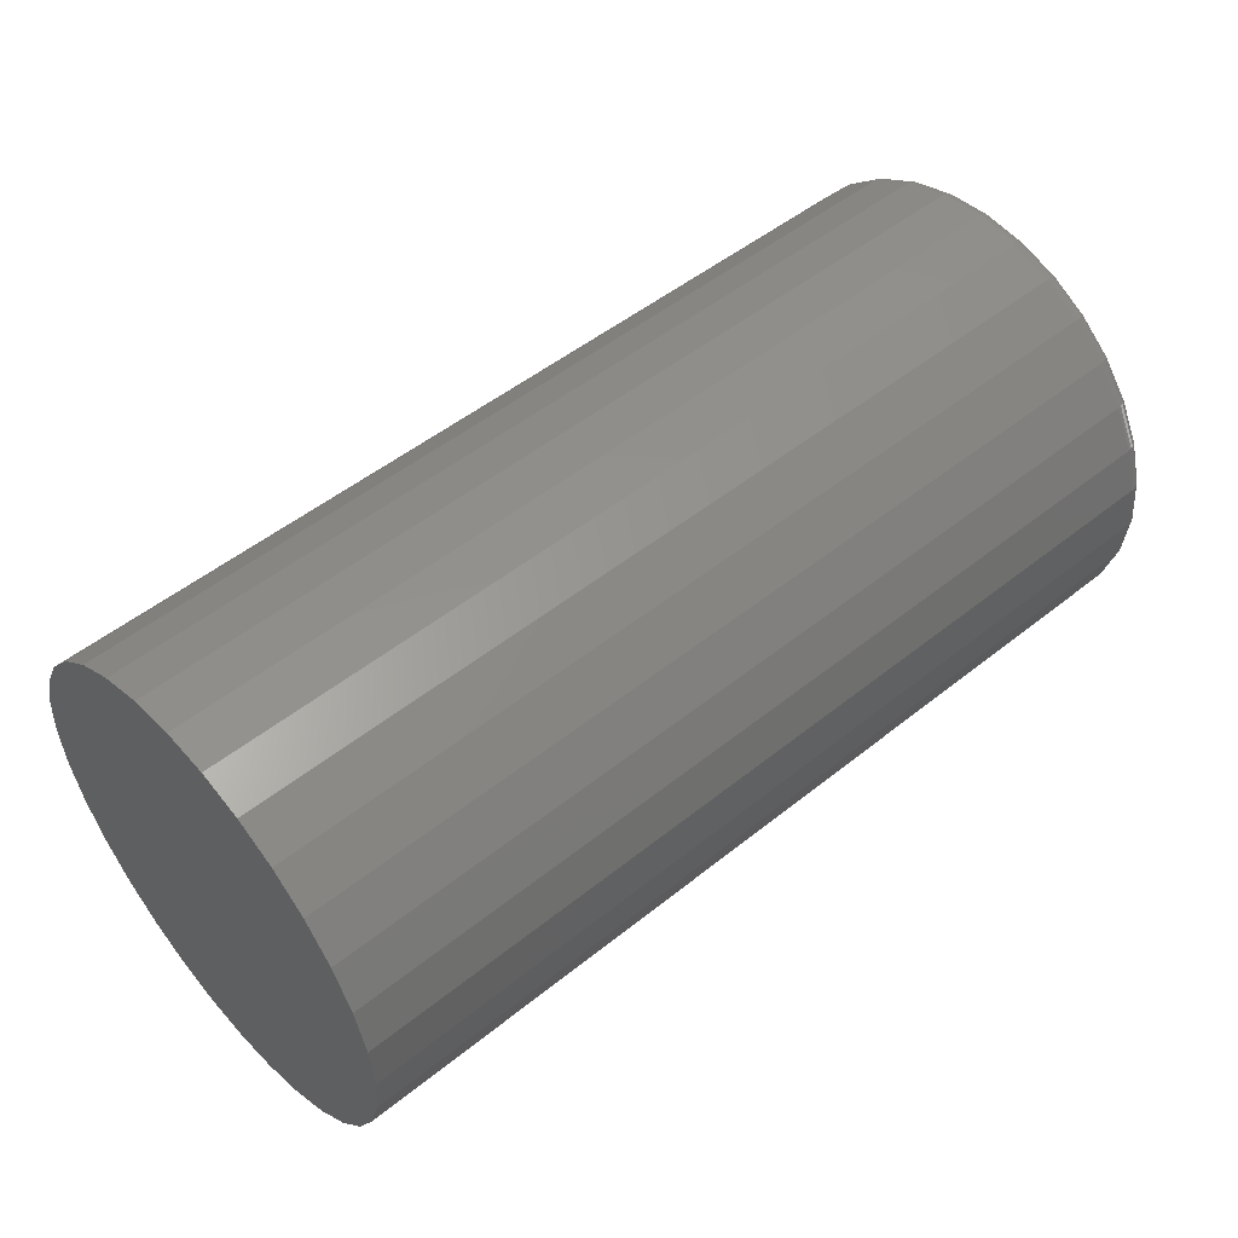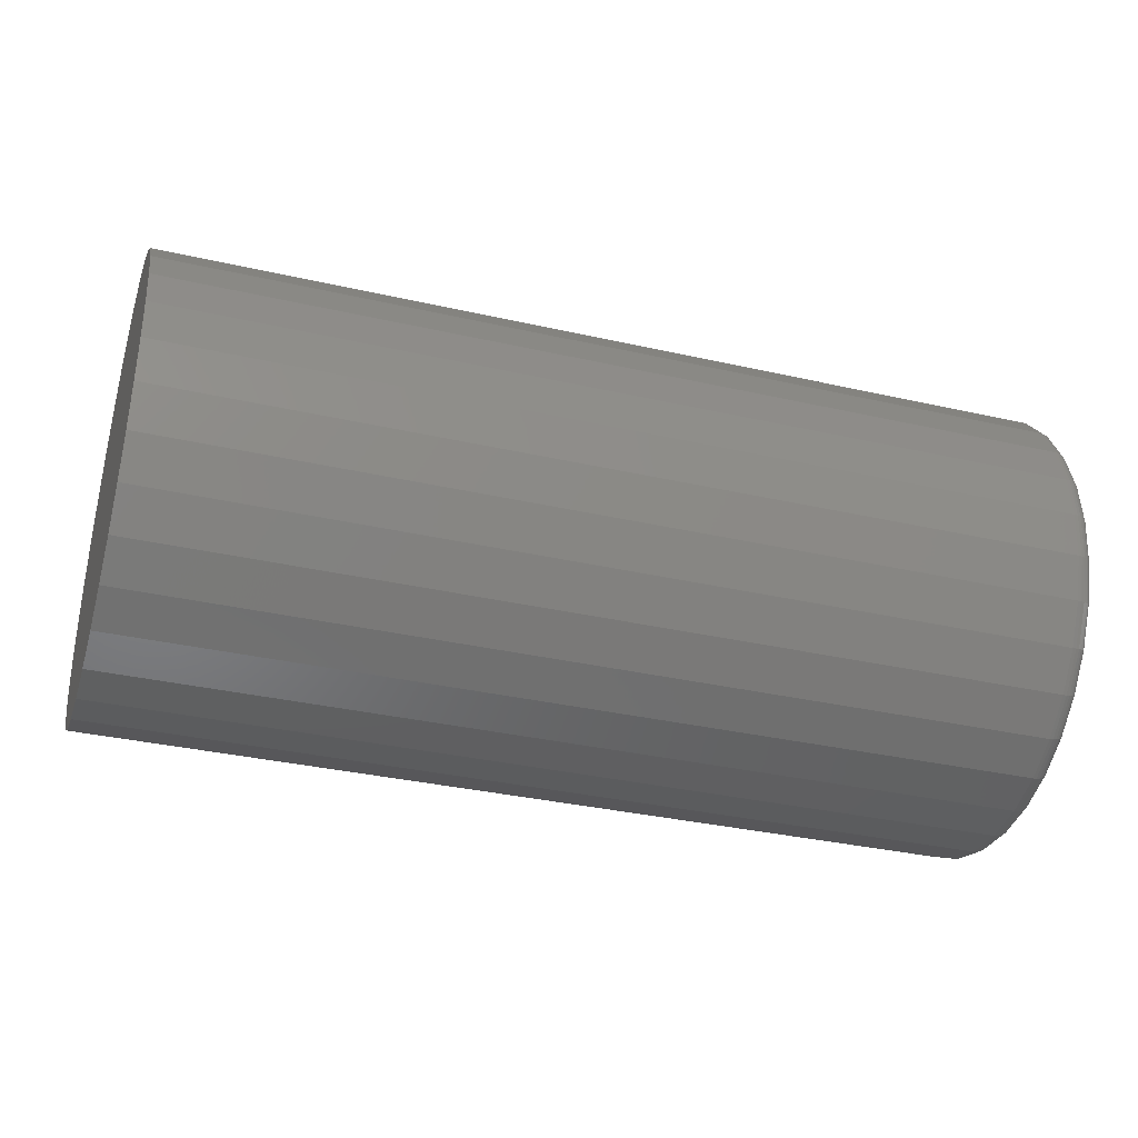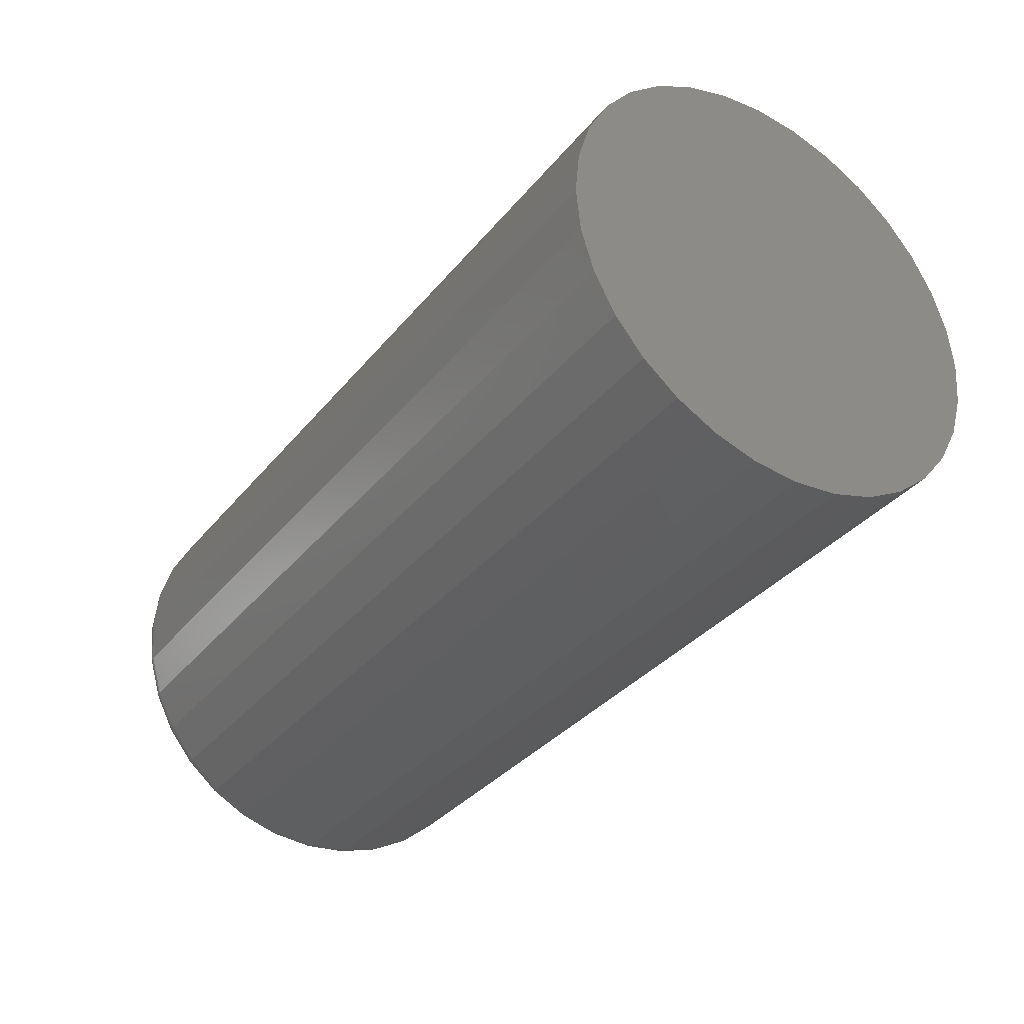
<metadata>
{"format":"stl","ext":"stl","renderer":"f3d","projection":"perspective","resolution":1024,"background":"white","views":[{"elev":50.7,"azim":138.8,"up":"+Y"},{"elev":-34.4,"azim":163.0,"up":"+Z"},{"elev":-34.5,"azim":56.8,"up":"+Y"}]}
</metadata>
<code>
# stl→obj: 320 verts, 636 faces
v 0 0.001974 0.1738
v 0 0.03589 0.1705
v 0 -0.03194 0.1705
v 0 -0.06456 0.1606
v 0 0.0685 0.1606
v 0 0.03589 -0.1705
v 0 -0.03194 -0.1705
v 0 0.0685 -0.1606
v 0 0.001974 -0.1738
v 0 -0.06456 -0.1606
v 0 -0.09461 -0.1445
v 0 0.09856 -0.1445
v 0 -0.121 -0.1229
v 0 0.1249 -0.1229
v 0 -0.1426 -0.09659
v 0 0.1465 -0.09659
v 0 -0.1586 -0.06653
v 0 0.1626 -0.06653
v 0 -0.1685 -0.03392
v 0 0.1725 -0.03392
v 0 -0.1719 -1.32e-16
v 0 0.1758 9.17e-17
v 0 -0.1685 0.03392
v 0 0.1725 0.03392
v 0 -0.1586 0.06653
v 0 0.1626 0.06653
v 0 -0.1426 0.09659
v 0 0.1465 0.09659
v 0 -0.121 0.1229
v 0 0.1249 0.1229
v 0 -0.09461 0.1445
v 0 0.09856 0.1445
v 0.01562 0.1914 -2.379e-16
v 0.75 0.1914 -2.32e-17
v 0.01562 0.1878 -0.03696
v 0.75 0.1878 -0.03696
v 0.01562 0.177 -0.07251
v 0.75 0.177 -0.07251
v 0.01562 0.1595 -0.1053
v 0.75 0.1595 -0.1053
v 0.01562 0.136 -0.134
v 0.75 0.136 -0.134
v 0.01562 0.1072 -0.1575
v 0.75 0.1072 -0.1575
v 0.01562 0.07448 -0.1751
v 0.75 0.07448 -0.1751
v 0.01562 0.03894 -0.1858
v 0.75 0.03894 -0.1858
v 0.01562 0.001974 -0.1895
v 0.75 0.001974 -0.1895
v 0.01562 -0.03499 -0.1858
v 0.75 -0.03499 -0.1858
v 0.01562 -0.07053 -0.1751
v 0.75 -0.07053 -0.1751
v 0.01562 -0.1033 -0.1575
v 0.75 -0.1033 -0.1575
v 0.01562 -0.132 -0.134
v 0.75 -0.132 -0.134
v 0.01562 -0.1556 -0.1053
v 0.75 -0.1556 -0.1053
v 0.01562 -0.1731 -0.07251
v 0.75 -0.1731 -0.07251
v 0.01562 -0.1839 -0.03696
v 0.75 -0.1839 -0.03696
v 0.01562 -0.1875 2.32e-17
v 0.75 -0.1875 2.32e-17
v 0.01562 -0.1839 0.03696
v 0.75 -0.1839 0.03696
v 0.01562 -0.1731 0.07251
v 0.75 -0.1731 0.07251
v 0.01562 -0.1556 0.1053
v 0.75 -0.1556 0.1053
v 0.01562 -0.132 0.134
v 0.75 -0.132 0.134
v 0.01562 -0.1033 0.1575
v 0.75 -0.1033 0.1575
v 0.01562 -0.07053 0.1751
v 0.75 -0.07053 0.1751
v 0.01562 -0.03499 0.1858
v 0.75 -0.03499 0.1858
v 0.01562 0.001974 0.1895
v 0.75 0.001974 0.1895
v 0.01562 0.03894 0.1858
v 0.75 0.03894 0.1858
v 0.01562 0.07448 0.1751
v 0.75 0.07448 0.1751
v 0.01562 0.1072 0.1575
v 0.75 0.1072 0.1575
v 0.01562 0.136 0.134
v 0.75 0.136 0.134
v 0.01562 0.1595 0.1053
v 0.75 0.1595 0.1053
v 0.01562 0.177 0.07251
v 0.75 0.177 0.07251
v 0.01562 0.1878 0.03696
v 0.75 0.1878 0.03696
v 0.01258 0.1911 -4.163e-17
v 0.01258 0.1875 -0.03691
v 0.009646 0.1903 -4.163e-17
v 0.009646 0.1866 -0.03673
v 0.006944 0.1888 -4.163e-17
v 0.006944 0.1852 -0.03645
v 0.004576 0.1869 -4.163e-17
v 0.004576 0.1833 -0.03607
v 0.002633 0.1845 -4.163e-17
v 0.002633 0.181 -0.03561
v 0.001189 0.1818 -4.163e-17
v 0.001189 0.1783 -0.03508
v 0.0003002 0.1789 -4.163e-17
v 0.0003002 0.1755 -0.03451
v 0.01258 -0.1836 -0.03691
v 0.01258 -0.1872 -2.082e-16
v 0.009646 -0.1827 -0.03673
v 0.009646 -0.1863 -1.943e-16
v 0.006944 -0.1813 -0.03645
v 0.006944 -0.1849 -1.943e-16
v 0.004576 -0.1794 -0.03607
v 0.004576 -0.1829 -1.943e-16
v 0.002633 -0.177 -0.03561
v 0.002633 -0.1806 -1.943e-16
v 0.001189 -0.1744 -0.03508
v 0.001189 -0.1779 -1.943e-16
v 0.0003002 -0.1715 -0.03451
v 0.0003002 -0.1749 -1.804e-16
v 0.01258 -0.1728 -0.07239
v 0.009646 -0.172 -0.07205
v 0.006944 -0.1706 -0.0715
v 0.004576 -0.1688 -0.07076
v 0.002633 -0.1667 -0.06985
v 0.001189 -0.1642 -0.06882
v 0.0003002 -0.1615 -0.0677
v 0.01258 -0.1553 -0.1051
v 0.009646 -0.1546 -0.1046
v 0.006944 -0.1534 -0.1038
v 0.004576 -0.1518 -0.1027
v 0.002633 -0.1498 -0.1014
v 0.001189 -0.1475 -0.09991
v 0.0003002 -0.1451 -0.09828
v 0.01258 -0.1318 -0.1338
v 0.009646 -0.1312 -0.1331
v 0.006944 -0.1301 -0.1321
v 0.004576 -0.1288 -0.1307
v 0.002633 -0.1271 -0.1291
v 0.001189 -0.1252 -0.1272
v 0.0003002 -0.1231 -0.1251
v 0.01258 -0.1031 -0.1573
v 0.009646 -0.1026 -0.1566
v 0.006944 -0.1018 -0.1554
v 0.004576 -0.1007 -0.1537
v 0.002633 -0.09943 -0.1518
v 0.001189 -0.09793 -0.1495
v 0.0003002 -0.09631 -0.1471
v 0.01258 -0.07042 -0.1748
v 0.009646 -0.07008 -0.174
v 0.006944 -0.06953 -0.1726
v 0.004576 -0.06878 -0.1708
v 0.002633 -0.06788 -0.1686
v 0.001189 -0.06684 -0.1661
v 0.0003002 -0.06572 -0.1634
v 0.01258 -0.03493 -0.1855
v 0.009646 -0.03476 -0.1847
v 0.006944 -0.03448 -0.1833
v 0.004576 -0.0341 -0.1813
v 0.002633 -0.03364 -0.179
v 0.001189 -0.03311 -0.1764
v 0.0003002 -0.03254 -0.1735
v 0.01258 0.001974 -0.1892
v 0.009646 0.001974 -0.1883
v 0.006944 0.001974 -0.1868
v 0.004576 0.001974 -0.1849
v 0.002633 0.001974 -0.1825
v 0.001189 0.001974 -0.1798
v 0.0003002 0.001974 -0.1769
v 0.01258 0.03888 -0.1855
v 0.009646 0.03871 -0.1847
v 0.006944 0.03842 -0.1833
v 0.004576 0.03805 -0.1813
v 0.002633 0.03758 -0.179
v 0.001189 0.03706 -0.1764
v 0.0003002 0.03648 -0.1735
v 0.01258 0.07437 -0.1748
v 0.009646 0.07403 -0.174
v 0.006944 0.07347 -0.1726
v 0.004576 0.07273 -0.1708
v 0.002633 0.07182 -0.1686
v 0.001189 0.07079 -0.1661
v 0.0003002 0.06967 -0.1634
v 0.01258 0.1071 -0.1573
v 0.009646 0.1066 -0.1566
v 0.006944 0.1058 -0.1554
v 0.004576 0.1047 -0.1537
v 0.002633 0.1034 -0.1518
v 0.001189 0.1019 -0.1495
v 0.0003002 0.1003 -0.1471
v 0.01258 0.1357 -0.1338
v 0.009646 0.1351 -0.1331
v 0.006944 0.1341 -0.1321
v 0.004576 0.1327 -0.1307
v 0.002633 0.131 -0.1291
v 0.001189 0.1291 -0.1272
v 0.0003002 0.1271 -0.1251
v 0.01258 0.1593 -0.1051
v 0.009646 0.1585 -0.1046
v 0.006944 0.1573 -0.1038
v 0.004576 0.1557 -0.1027
v 0.002633 0.1537 -0.1014
v 0.001189 0.1515 -0.09991
v 0.0003002 0.1491 -0.09828
v 0.01258 0.1767 -0.07239
v 0.009646 0.1759 -0.07205
v 0.006944 0.1746 -0.0715
v 0.004576 0.1728 -0.07076
v 0.002633 0.1706 -0.06985
v 0.001189 0.1681 -0.06882
v 0.0003002 0.1654 -0.0677
v 0.01258 -0.1836 0.03691
v 0.009646 -0.1827 0.03673
v 0.006944 -0.1813 0.03645
v 0.004576 -0.1794 0.03607
v 0.002633 -0.177 0.03561
v 0.001189 -0.1744 0.03508
v 0.0003002 -0.1715 0.03451
v 0.01258 0.1875 0.03691
v 0.009646 0.1866 0.03673
v 0.006944 0.1852 0.03645
v 0.004576 0.1833 0.03607
v 0.002633 0.181 0.03561
v 0.001189 0.1783 0.03508
v 0.0003002 0.1755 0.03451
v 0.01258 0.1767 0.07239
v 0.009646 0.1759 0.07205
v 0.006944 0.1746 0.0715
v 0.004576 0.1728 0.07076
v 0.002633 0.1706 0.06985
v 0.001189 0.1681 0.06882
v 0.0003002 0.1654 0.0677
v 0.01258 0.1593 0.1051
v 0.009646 0.1585 0.1046
v 0.006944 0.1573 0.1038
v 0.004576 0.1557 0.1027
v 0.002633 0.1537 0.1014
v 0.001189 0.1515 0.09991
v 0.0003002 0.1491 0.09828
v 0.01258 0.1357 0.1338
v 0.009646 0.1351 0.1331
v 0.006944 0.1341 0.1321
v 0.004576 0.1327 0.1307
v 0.002633 0.131 0.1291
v 0.001189 0.1291 0.1272
v 0.0003002 0.1271 0.1251
v 0.01258 0.1071 0.1573
v 0.009646 0.1066 0.1566
v 0.006944 0.1058 0.1554
v 0.004576 0.1047 0.1537
v 0.002633 0.1034 0.1518
v 0.001189 0.1019 0.1495
v 0.0003002 0.1003 0.1471
v 0.01258 0.07437 0.1748
v 0.009646 0.07403 0.174
v 0.006944 0.07347 0.1726
v 0.004576 0.07273 0.1708
v 0.002633 0.07182 0.1686
v 0.001189 0.07079 0.1661
v 0.0003002 0.06967 0.1634
v 0.01258 0.03888 0.1855
v 0.009646 0.03871 0.1847
v 0.006944 0.03842 0.1833
v 0.004576 0.03805 0.1813
v 0.002633 0.03758 0.179
v 0.001189 0.03706 0.1764
v 0.0003002 0.03648 0.1735
v 0.01258 0.001974 0.1892
v 0.009646 0.001974 0.1883
v 0.006944 0.001974 0.1868
v 0.004576 0.001974 0.1849
v 0.002633 0.001974 0.1825
v 0.001189 0.001974 0.1798
v 0.0003002 0.001974 0.1769
v 0.01258 -0.03493 0.1855
v 0.009646 -0.03476 0.1847
v 0.006944 -0.03448 0.1833
v 0.004576 -0.0341 0.1813
v 0.002633 -0.03364 0.179
v 0.001189 -0.03311 0.1764
v 0.0003002 -0.03254 0.1735
v 0.01258 -0.07042 0.1748
v 0.009646 -0.07008 0.174
v 0.006944 -0.06953 0.1726
v 0.004576 -0.06878 0.1708
v 0.002633 -0.06788 0.1686
v 0.001189 -0.06684 0.1661
v 0.0003002 -0.06572 0.1634
v 0.01258 -0.1031 0.1573
v 0.009646 -0.1026 0.1566
v 0.006944 -0.1018 0.1554
v 0.004576 -0.1007 0.1537
v 0.002633 -0.09943 0.1518
v 0.001189 -0.09793 0.1495
v 0.0003002 -0.09631 0.1471
v 0.01258 -0.1318 0.1338
v 0.009646 -0.1312 0.1331
v 0.006944 -0.1301 0.1321
v 0.004576 -0.1288 0.1307
v 0.002633 -0.1271 0.1291
v 0.001189 -0.1252 0.1272
v 0.0003002 -0.1231 0.1251
v 0.01258 -0.1553 0.1051
v 0.009646 -0.1546 0.1046
v 0.006944 -0.1534 0.1038
v 0.004576 -0.1518 0.1027
v 0.002633 -0.1498 0.1014
v 0.001189 -0.1475 0.09991
v 0.0003002 -0.1451 0.09828
v 0.01258 -0.1728 0.07239
v 0.009646 -0.172 0.07205
v 0.006944 -0.1706 0.0715
v 0.004576 -0.1688 0.07076
v 0.002633 -0.1667 0.06985
v 0.001189 -0.1642 0.06882
v 0.0003002 -0.1615 0.0677
f 1 2 3
f 4 3 2
f 5 4 2
f 6 7 8
f 9 7 6
f 7 10 8
f 8 10 11
f 8 11 12
f 12 11 13
f 12 13 14
f 14 13 15
f 14 15 16
f 16 15 17
f 16 17 18
f 18 17 19
f 18 19 20
f 20 19 21
f 20 21 22
f 22 21 23
f 22 23 24
f 24 23 25
f 24 25 26
f 26 25 27
f 26 27 28
f 28 27 29
f 28 29 30
f 30 29 31
f 30 31 32
f 32 31 4
f 32 4 5
f 33 34 35
f 35 34 36
f 35 36 37
f 37 36 38
f 37 38 39
f 39 38 40
f 39 40 41
f 41 40 42
f 41 42 43
f 43 42 44
f 43 44 45
f 45 44 46
f 45 46 47
f 47 46 48
f 47 48 49
f 49 48 50
f 49 50 51
f 51 50 52
f 51 52 53
f 53 52 54
f 53 54 55
f 55 54 56
f 55 56 57
f 57 56 58
f 57 58 59
f 59 58 60
f 59 60 61
f 61 60 62
f 61 62 63
f 63 62 64
f 63 64 65
f 65 64 66
f 65 66 67
f 67 66 68
f 67 68 69
f 69 68 70
f 69 70 71
f 71 70 72
f 71 72 73
f 73 72 74
f 73 74 75
f 75 74 76
f 75 76 77
f 77 76 78
f 77 78 79
f 79 78 80
f 79 80 81
f 81 80 82
f 81 82 83
f 83 82 84
f 83 84 85
f 85 84 86
f 85 86 87
f 87 86 88
f 87 88 89
f 89 88 90
f 89 90 91
f 91 90 92
f 91 92 93
f 93 92 94
f 93 94 95
f 95 94 96
f 95 96 33
f 33 96 34
f 33 35 97
f 97 35 98
f 97 98 99
f 99 98 100
f 99 100 101
f 101 100 102
f 101 102 103
f 103 102 104
f 103 104 105
f 105 104 106
f 105 106 107
f 107 106 108
f 107 108 109
f 109 108 110
f 109 110 22
f 22 110 20
f 63 65 111
f 111 65 112
f 111 112 113
f 113 112 114
f 113 114 115
f 115 114 116
f 115 116 117
f 117 116 118
f 117 118 119
f 119 118 120
f 119 120 121
f 121 120 122
f 121 122 123
f 123 122 124
f 123 124 19
f 19 124 21
f 61 63 125
f 125 63 111
f 125 111 126
f 126 111 113
f 126 113 127
f 127 113 115
f 127 115 128
f 128 115 117
f 128 117 129
f 129 117 119
f 129 119 130
f 130 119 121
f 130 121 131
f 131 121 123
f 131 123 17
f 17 123 19
f 59 61 132
f 132 61 125
f 132 125 133
f 133 125 126
f 133 126 134
f 134 126 127
f 134 127 135
f 135 127 128
f 135 128 136
f 136 128 129
f 136 129 137
f 137 129 130
f 137 130 138
f 138 130 131
f 138 131 15
f 15 131 17
f 57 59 139
f 139 59 132
f 139 132 140
f 140 132 133
f 140 133 141
f 141 133 134
f 141 134 142
f 142 134 135
f 142 135 143
f 143 135 136
f 143 136 144
f 144 136 137
f 144 137 145
f 145 137 138
f 145 138 13
f 13 138 15
f 55 57 146
f 146 57 139
f 146 139 147
f 147 139 140
f 147 140 148
f 148 140 141
f 148 141 149
f 149 141 142
f 149 142 150
f 150 142 143
f 150 143 151
f 151 143 144
f 151 144 152
f 152 144 145
f 152 145 11
f 11 145 13
f 53 55 153
f 153 55 146
f 153 146 154
f 154 146 147
f 154 147 155
f 155 147 148
f 155 148 156
f 156 148 149
f 156 149 157
f 157 149 150
f 157 150 158
f 158 150 151
f 158 151 159
f 159 151 152
f 159 152 10
f 10 152 11
f 51 53 160
f 160 53 153
f 160 153 161
f 161 153 154
f 161 154 162
f 162 154 155
f 162 155 163
f 163 155 156
f 163 156 164
f 164 156 157
f 164 157 165
f 165 157 158
f 165 158 166
f 166 158 159
f 166 159 7
f 7 159 10
f 49 51 167
f 167 51 160
f 167 160 168
f 168 160 161
f 168 161 169
f 169 161 162
f 169 162 170
f 170 162 163
f 170 163 171
f 171 163 164
f 171 164 172
f 172 164 165
f 172 165 173
f 173 165 166
f 173 166 9
f 9 166 7
f 47 49 174
f 174 49 167
f 174 167 175
f 175 167 168
f 175 168 176
f 176 168 169
f 176 169 177
f 177 169 170
f 177 170 178
f 178 170 171
f 178 171 179
f 179 171 172
f 179 172 180
f 180 172 173
f 180 173 6
f 6 173 9
f 45 47 181
f 181 47 174
f 181 174 182
f 182 174 175
f 182 175 183
f 183 175 176
f 183 176 184
f 184 176 177
f 184 177 185
f 185 177 178
f 185 178 186
f 186 178 179
f 186 179 187
f 187 179 180
f 187 180 8
f 8 180 6
f 43 45 188
f 188 45 181
f 188 181 189
f 189 181 182
f 189 182 190
f 190 182 183
f 190 183 191
f 191 183 184
f 191 184 192
f 192 184 185
f 192 185 193
f 193 185 186
f 193 186 194
f 194 186 187
f 194 187 12
f 12 187 8
f 41 43 195
f 195 43 188
f 195 188 196
f 196 188 189
f 196 189 197
f 197 189 190
f 197 190 198
f 198 190 191
f 198 191 199
f 199 191 192
f 199 192 200
f 200 192 193
f 200 193 201
f 201 193 194
f 201 194 14
f 14 194 12
f 39 41 202
f 202 41 195
f 202 195 203
f 203 195 196
f 203 196 204
f 204 196 197
f 204 197 205
f 205 197 198
f 205 198 206
f 206 198 199
f 206 199 207
f 207 199 200
f 207 200 208
f 208 200 201
f 208 201 16
f 16 201 14
f 37 39 209
f 209 39 202
f 209 202 210
f 210 202 203
f 210 203 211
f 211 203 204
f 211 204 212
f 212 204 205
f 212 205 213
f 213 205 206
f 213 206 214
f 214 206 207
f 214 207 215
f 215 207 208
f 215 208 18
f 18 208 16
f 35 37 98
f 98 37 209
f 98 209 100
f 100 209 210
f 100 210 102
f 102 210 211
f 102 211 104
f 104 211 212
f 104 212 106
f 106 212 213
f 106 213 108
f 108 213 214
f 108 214 110
f 110 214 215
f 110 215 20
f 20 215 18
f 65 67 112
f 112 67 216
f 112 216 114
f 114 216 217
f 114 217 116
f 116 217 218
f 116 218 118
f 118 218 219
f 118 219 120
f 120 219 220
f 120 220 122
f 122 220 221
f 122 221 124
f 124 221 222
f 124 222 21
f 21 222 23
f 95 33 223
f 223 33 97
f 223 97 224
f 224 97 99
f 224 99 225
f 225 99 101
f 225 101 226
f 226 101 103
f 226 103 227
f 227 103 105
f 227 105 228
f 228 105 107
f 228 107 229
f 229 107 109
f 229 109 24
f 24 109 22
f 93 95 230
f 230 95 223
f 230 223 231
f 231 223 224
f 231 224 232
f 232 224 225
f 232 225 233
f 233 225 226
f 233 226 234
f 234 226 227
f 234 227 235
f 235 227 228
f 235 228 236
f 236 228 229
f 236 229 26
f 26 229 24
f 91 93 237
f 237 93 230
f 237 230 238
f 238 230 231
f 238 231 239
f 239 231 232
f 239 232 240
f 240 232 233
f 240 233 241
f 241 233 234
f 241 234 242
f 242 234 235
f 242 235 243
f 243 235 236
f 243 236 28
f 28 236 26
f 89 91 244
f 244 91 237
f 244 237 245
f 245 237 238
f 245 238 246
f 246 238 239
f 246 239 247
f 247 239 240
f 247 240 248
f 248 240 241
f 248 241 249
f 249 241 242
f 249 242 250
f 250 242 243
f 250 243 30
f 30 243 28
f 87 89 251
f 251 89 244
f 251 244 252
f 252 244 245
f 252 245 253
f 253 245 246
f 253 246 254
f 254 246 247
f 254 247 255
f 255 247 248
f 255 248 256
f 256 248 249
f 256 249 257
f 257 249 250
f 257 250 32
f 32 250 30
f 85 87 258
f 258 87 251
f 258 251 259
f 259 251 252
f 259 252 260
f 260 252 253
f 260 253 261
f 261 253 254
f 261 254 262
f 262 254 255
f 262 255 263
f 263 255 256
f 263 256 264
f 264 256 257
f 264 257 5
f 5 257 32
f 83 85 265
f 265 85 258
f 265 258 266
f 266 258 259
f 266 259 267
f 267 259 260
f 267 260 268
f 268 260 261
f 268 261 269
f 269 261 262
f 269 262 270
f 270 262 263
f 270 263 271
f 271 263 264
f 271 264 2
f 2 264 5
f 81 83 272
f 272 83 265
f 272 265 273
f 273 265 266
f 273 266 274
f 274 266 267
f 274 267 275
f 275 267 268
f 275 268 276
f 276 268 269
f 276 269 277
f 277 269 270
f 277 270 278
f 278 270 271
f 278 271 1
f 1 271 2
f 79 81 279
f 279 81 272
f 279 272 280
f 280 272 273
f 280 273 281
f 281 273 274
f 281 274 282
f 282 274 275
f 282 275 283
f 283 275 276
f 283 276 284
f 284 276 277
f 284 277 285
f 285 277 278
f 285 278 3
f 3 278 1
f 77 79 286
f 286 79 279
f 286 279 287
f 287 279 280
f 287 280 288
f 288 280 281
f 288 281 289
f 289 281 282
f 289 282 290
f 290 282 283
f 290 283 291
f 291 283 284
f 291 284 292
f 292 284 285
f 292 285 4
f 4 285 3
f 75 77 293
f 293 77 286
f 293 286 294
f 294 286 287
f 294 287 295
f 295 287 288
f 295 288 296
f 296 288 289
f 296 289 297
f 297 289 290
f 297 290 298
f 298 290 291
f 298 291 299
f 299 291 292
f 299 292 31
f 31 292 4
f 73 75 300
f 300 75 293
f 300 293 301
f 301 293 294
f 301 294 302
f 302 294 295
f 302 295 303
f 303 295 296
f 303 296 304
f 304 296 297
f 304 297 305
f 305 297 298
f 305 298 306
f 306 298 299
f 306 299 29
f 29 299 31
f 71 73 307
f 307 73 300
f 307 300 308
f 308 300 301
f 308 301 309
f 309 301 302
f 309 302 310
f 310 302 303
f 310 303 311
f 311 303 304
f 311 304 312
f 312 304 305
f 312 305 313
f 313 305 306
f 313 306 27
f 27 306 29
f 69 71 314
f 314 71 307
f 314 307 315
f 315 307 308
f 315 308 316
f 316 308 309
f 316 309 317
f 317 309 310
f 317 310 318
f 318 310 311
f 318 311 319
f 319 311 312
f 319 312 320
f 320 312 313
f 320 313 25
f 25 313 27
f 67 69 216
f 216 69 314
f 216 314 217
f 217 314 315
f 217 315 218
f 218 315 316
f 218 316 219
f 219 316 317
f 219 317 220
f 220 317 318
f 220 318 221
f 221 318 319
f 221 319 222
f 222 319 320
f 222 320 23
f 23 320 25
f 80 84 82
f 84 80 78
f 84 78 86
f 46 52 48
f 48 52 50
f 86 78 88
f 88 78 76
f 88 76 90
f 90 76 74
f 90 74 92
f 92 74 72
f 92 72 94
f 94 72 70
f 94 70 96
f 96 70 68
f 96 68 34
f 34 68 66
f 34 66 36
f 36 66 64
f 36 64 38
f 38 64 62
f 38 62 40
f 40 62 60
f 40 60 42
f 42 60 58
f 42 58 44
f 44 58 56
f 44 56 46
f 46 56 54
f 46 54 52

</code>
